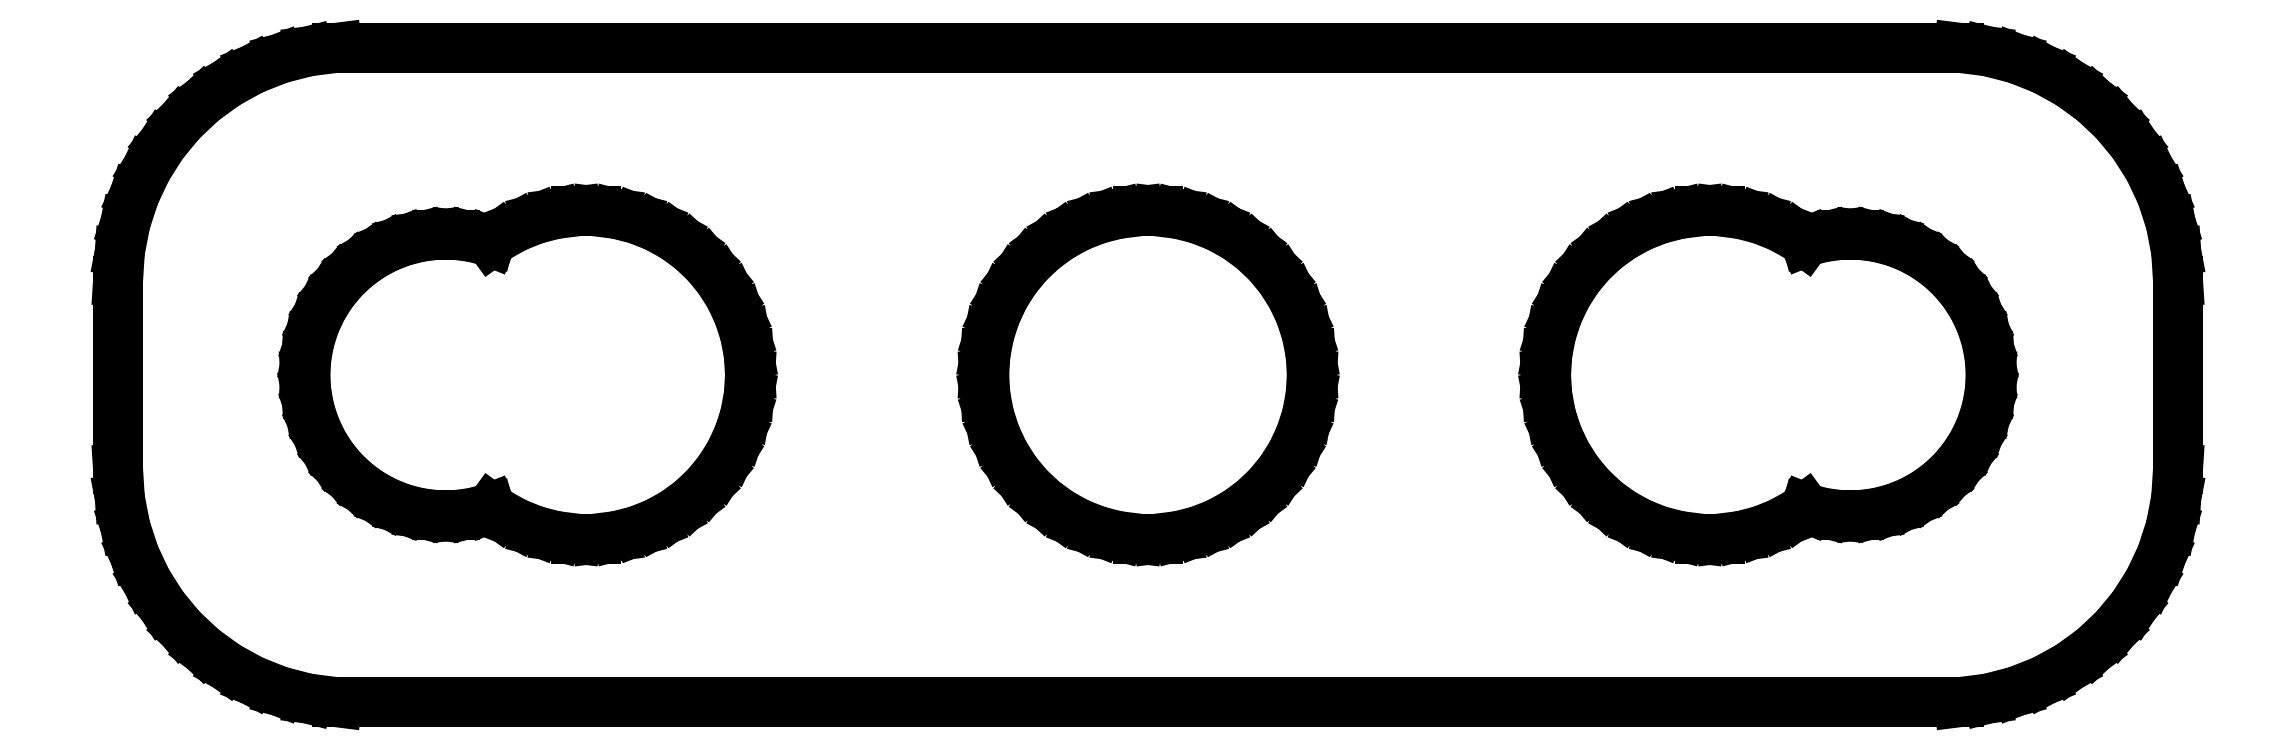
<metadata>
{"format":"dxf","ext":"dxf","renderer":"ezdxf+matplotlib","layout":"modelspace","background":"white","min_lineweight":24,"dpi":150}
</metadata>
<code>
0
SECTION
2
ENTITIES
0
LINE
8
0
10
17.94
20
17.09
11
18.55
21
17.24
0
LINE
8
0
10
18.55
20
17.24
11
19.13
21
17.48
0
LINE
8
0
10
19.13
20
17.48
11
19.68
21
17.78
0
LINE
8
0
10
19.68
20
17.78
11
20.19
21
18.15
0
LINE
8
0
10
20.19
20
18.15
11
20.64
21
18.58
0
LINE
8
0
10
20.64
20
18.58
11
21.05
21
19.06
0
LINE
8
0
10
21.05
20
19.06
11
21.38
21
19.59
0
LINE
8
0
10
21.38
20
19.59
11
21.65
21
20.16
0
LINE
8
0
10
21.65
20
20.16
11
21.84
21
20.76
0
LINE
8
0
10
21.84
20
20.76
11
21.96
21
21.37
0
LINE
8
0
10
21.96
20
21.37
11
22
21
22
0
LINE
8
0
10
22
20
22
11
22
21
26
0
LINE
8
0
10
22
20
26
11
21.96
21
26.63
0
LINE
8
0
10
21.96
20
26.63
11
21.84
21
27.24
0
LINE
8
0
10
21.84
20
27.24
11
21.65
21
27.84
0
LINE
8
0
10
21.65
20
27.84
11
21.38
21
28.41
0
LINE
8
0
10
21.38
20
28.41
11
21.05
21
28.94
0
LINE
8
0
10
21.05
20
28.94
11
20.64
21
29.42
0
LINE
8
0
10
20.64
20
29.42
11
20.19
21
29.85
0
LINE
8
0
10
20.19
20
29.85
11
19.68
21
30.22
0
LINE
8
0
10
19.68
20
30.22
11
19.13
21
30.52
0
LINE
8
0
10
19.13
20
30.52
11
18.55
21
30.76
0
LINE
8
0
10
18.55
20
30.76
11
17.94
21
30.91
0
LINE
8
0
10
17.94
20
30.91
11
17.31
21
30.99
0
LINE
8
0
10
17.31
20
30.99
11
-17.31
21
30.99
0
LINE
8
0
10
-17.31
20
30.99
11
-17.94
21
30.91
0
LINE
8
0
10
-17.94
20
30.91
11
-18.55
21
30.76
0
LINE
8
0
10
-18.55
20
30.76
11
-19.13
21
30.52
0
LINE
8
0
10
-19.13
20
30.52
11
-19.68
21
30.22
0
LINE
8
0
10
-19.68
20
30.22
11
-20.19
21
29.85
0
LINE
8
0
10
-20.19
20
29.85
11
-20.64
21
29.42
0
LINE
8
0
10
-20.64
20
29.42
11
-21.05
21
28.94
0
LINE
8
0
10
-21.05
20
28.94
11
-21.38
21
28.41
0
LINE
8
0
10
-21.38
20
28.41
11
-21.65
21
27.84
0
LINE
8
0
10
-21.65
20
27.84
11
-21.84
21
27.24
0
LINE
8
0
10
-21.84
20
27.24
11
-21.96
21
26.63
0
LINE
8
0
10
-21.96
20
26.63
11
-22
21
26
0
LINE
8
0
10
-22
20
26
11
-22
21
22
0
LINE
8
0
10
-22
20
22
11
-21.96
21
21.37
0
LINE
8
0
10
-21.96
20
21.37
11
-21.84
21
20.76
0
LINE
8
0
10
-21.84
20
20.76
11
-21.65
21
20.16
0
LINE
8
0
10
-21.65
20
20.16
11
-21.38
21
19.59
0
LINE
8
0
10
-21.38
20
19.59
11
-21.05
21
19.06
0
LINE
8
0
10
-21.05
20
19.06
11
-20.64
21
18.58
0
LINE
8
0
10
-20.64
20
18.58
11
-20.19
21
18.15
0
LINE
8
0
10
-20.19
20
18.15
11
-19.68
21
17.78
0
LINE
8
0
10
-19.68
20
17.78
11
-19.13
21
17.48
0
LINE
8
0
10
-19.13
20
17.48
11
-18.55
21
17.24
0
LINE
8
0
10
-18.55
20
17.24
11
-17.94
21
17.09
0
LINE
8
0
10
-17.94
20
17.09
11
-17.31
21
17.01
0
LINE
8
0
10
-17.31
20
17.01
11
17.31
21
17.01
0
LINE
8
0
10
17.31
20
17.01
11
17.94
21
17.09
0
LINE
8
0
10
-12.22
20
20.51
11
-12.66
21
20.56
0
LINE
8
0
10
-12.66
20
20.56
11
-13.08
21
20.67
0
LINE
8
0
10
-13.08
20
20.67
11
-13.49
21
20.83
0
LINE
8
0
10
-13.49
20
20.83
11
-13.88
21
21.04
0
LINE
8
0
10
-13.88
20
21.04
11
-14.04
21
21.16
0
LINE
8
0
10
-14.04
20
21.16
11
-14.07
21
21.15
0
LINE
8
0
10
-14.07
20
21.15
11
-14.44
21
21.05
0
LINE
8
0
10
-14.44
20
21.05
11
-14.81
21
21.01
0
LINE
8
0
10
-14.81
20
21.01
11
-15.19
21
21.01
0
LINE
8
0
10
-15.19
20
21.01
11
-15.56
21
21.05
0
LINE
8
0
10
-15.56
20
21.05
11
-15.93
21
21.15
0
LINE
8
0
10
-15.93
20
21.15
11
-16.28
21
21.29
0
LINE
8
0
10
-16.28
20
21.29
11
-16.61
21
21.47
0
LINE
8
0
10
-16.61
20
21.47
11
-16.91
21
21.69
0
LINE
8
0
10
-16.91
20
21.69
11
-17.19
21
21.95
0
LINE
8
0
10
-17.19
20
21.95
11
-17.43
21
22.24
0
LINE
8
0
10
-17.43
20
22.24
11
-17.63
21
22.55
0
LINE
8
0
10
-17.63
20
22.55
11
-17.79
21
22.9
0
LINE
8
0
10
-17.79
20
22.9
11
-17.91
21
23.25
0
LINE
8
0
10
-17.91
20
23.25
11
-17.98
21
23.62
0
LINE
8
0
10
-17.98
20
23.62
11
-18
21
24
0
LINE
8
0
10
-18
20
24
11
-17.98
21
24.38
0
LINE
8
0
10
-17.98
20
24.38
11
-17.91
21
24.75
0
LINE
8
0
10
-17.91
20
24.75
11
-17.79
21
25.1
0
LINE
8
0
10
-17.79
20
25.1
11
-17.63
21
25.45
0
LINE
8
0
10
-17.63
20
25.45
11
-17.43
21
25.76
0
LINE
8
0
10
-17.43
20
25.76
11
-17.19
21
26.05
0
LINE
8
0
10
-17.19
20
26.05
11
-16.91
21
26.31
0
LINE
8
0
10
-16.91
20
26.31
11
-16.61
21
26.53
0
LINE
8
0
10
-16.61
20
26.53
11
-16.28
21
26.71
0
LINE
8
0
10
-16.28
20
26.71
11
-15.93
21
26.85
0
LINE
8
0
10
-15.93
20
26.85
11
-15.56
21
26.95
0
LINE
8
0
10
-15.56
20
26.95
11
-15.19
21
26.99
0
LINE
8
0
10
-15.19
20
26.99
11
-14.81
21
26.99
0
LINE
8
0
10
-14.81
20
26.99
11
-14.44
21
26.95
0
LINE
8
0
10
-14.44
20
26.95
11
-14.07
21
26.85
0
LINE
8
0
10
-14.07
20
26.85
11
-14.04
21
26.84
0
LINE
8
0
10
-14.04
20
26.84
11
-13.88
21
26.96
0
LINE
8
0
10
-13.88
20
26.96
11
-13.49
21
27.17
0
LINE
8
0
10
-13.49
20
27.17
11
-13.08
21
27.33
0
LINE
8
0
10
-13.08
20
27.33
11
-12.66
21
27.44
0
LINE
8
0
10
-12.66
20
27.44
11
-12.22
21
27.49
0
LINE
8
0
10
-12.22
20
27.49
11
-11.78
21
27.49
0
LINE
8
0
10
-11.78
20
27.49
11
-11.34
21
27.44
0
LINE
8
0
10
-11.34
20
27.44
11
-10.92
21
27.33
0
LINE
8
0
10
-10.92
20
27.33
11
-10.51
21
27.17
0
LINE
8
0
10
-10.51
20
27.17
11
-10.12
21
26.96
0
LINE
8
0
10
-10.12
20
26.96
11
-9.769
21
26.7
0
LINE
8
0
10
-9.769
20
26.7
11
-9.449
21
26.4
0
LINE
8
0
10
-9.449
20
26.4
11
-9.168
21
26.06
0
LINE
8
0
10
-9.168
20
26.06
11
-8.933
21
25.69
0
LINE
8
0
10
-8.933
20
25.69
11
-8.746
21
25.29
0
LINE
8
0
10
-8.746
20
25.29
11
-8.61
21
24.87
0
LINE
8
0
10
-8.61
20
24.87
11
-8.528
21
24.44
0
LINE
8
0
10
-8.528
20
24.44
11
-8.5
21
24
0
LINE
8
0
10
-8.5
20
24
11
-8.528
21
23.56
0
LINE
8
0
10
-8.528
20
23.56
11
-8.61
21
23.13
0
LINE
8
0
10
-8.61
20
23.13
11
-8.746
21
22.71
0
LINE
8
0
10
-8.746
20
22.71
11
-8.933
21
22.31
0
LINE
8
0
10
-8.933
20
22.31
11
-9.168
21
21.94
0
LINE
8
0
10
-9.168
20
21.94
11
-9.449
21
21.6
0
LINE
8
0
10
-9.449
20
21.6
11
-9.769
21
21.3
0
LINE
8
0
10
-9.769
20
21.3
11
-10.12
21
21.04
0
LINE
8
0
10
-10.12
20
21.04
11
-10.51
21
20.83
0
LINE
8
0
10
-10.51
20
20.83
11
-10.92
21
20.67
0
LINE
8
0
10
-10.92
20
20.67
11
-11.34
21
20.56
0
LINE
8
0
10
-11.34
20
20.56
11
-11.78
21
20.51
0
LINE
8
0
10
-11.78
20
20.51
11
-12.22
21
20.51
0
LINE
8
0
10
-0.2198
20
20.51
11
-0.6558
21
20.56
0
LINE
8
0
10
-0.6558
20
20.56
11
-1.082
21
20.67
0
LINE
8
0
10
-1.082
20
20.67
11
-1.49
21
20.83
0
LINE
8
0
10
-1.49
20
20.83
11
-1.875
21
21.04
0
LINE
8
0
10
-1.875
20
21.04
11
-2.231
21
21.3
0
LINE
8
0
10
-2.231
20
21.3
11
-2.551
21
21.6
0
LINE
8
0
10
-2.551
20
21.6
11
-2.832
21
21.94
0
LINE
8
0
10
-2.832
20
21.94
11
-3.067
21
22.31
0
LINE
8
0
10
-3.067
20
22.31
11
-3.254
21
22.71
0
LINE
8
0
10
-3.254
20
22.71
11
-3.39
21
23.13
0
LINE
8
0
10
-3.39
20
23.13
11
-3.472
21
23.56
0
LINE
8
0
10
-3.472
20
23.56
11
-3.5
21
24
0
LINE
8
0
10
-3.5
20
24
11
-3.472
21
24.44
0
LINE
8
0
10
-3.472
20
24.44
11
-3.39
21
24.87
0
LINE
8
0
10
-3.39
20
24.87
11
-3.254
21
25.29
0
LINE
8
0
10
-3.254
20
25.29
11
-3.067
21
25.69
0
LINE
8
0
10
-3.067
20
25.69
11
-2.832
21
26.06
0
LINE
8
0
10
-2.832
20
26.06
11
-2.551
21
26.4
0
LINE
8
0
10
-2.551
20
26.4
11
-2.231
21
26.7
0
LINE
8
0
10
-2.231
20
26.7
11
-1.875
21
26.96
0
LINE
8
0
10
-1.875
20
26.96
11
-1.49
21
27.17
0
LINE
8
0
10
-1.49
20
27.17
11
-1.082
21
27.33
0
LINE
8
0
10
-1.082
20
27.33
11
-0.6558
21
27.44
0
LINE
8
0
10
-0.6558
20
27.44
11
-0.2198
21
27.49
0
LINE
8
0
10
-0.2198
20
27.49
11
0.2198
21
27.49
0
LINE
8
0
10
0.2198
20
27.49
11
0.6558
21
27.44
0
LINE
8
0
10
0.6558
20
27.44
11
1.082
21
27.33
0
LINE
8
0
10
1.082
20
27.33
11
1.49
21
27.17
0
LINE
8
0
10
1.49
20
27.17
11
1.875
21
26.96
0
LINE
8
0
10
1.875
20
26.96
11
2.231
21
26.7
0
LINE
8
0
10
2.231
20
26.7
11
2.551
21
26.4
0
LINE
8
0
10
2.551
20
26.4
11
2.832
21
26.06
0
LINE
8
0
10
2.832
20
26.06
11
3.067
21
25.69
0
LINE
8
0
10
3.067
20
25.69
11
3.254
21
25.29
0
LINE
8
0
10
3.254
20
25.29
11
3.39
21
24.87
0
LINE
8
0
10
3.39
20
24.87
11
3.472
21
24.44
0
LINE
8
0
10
3.472
20
24.44
11
3.5
21
24
0
LINE
8
0
10
3.5
20
24
11
3.472
21
23.56
0
LINE
8
0
10
3.472
20
23.56
11
3.39
21
23.13
0
LINE
8
0
10
3.39
20
23.13
11
3.254
21
22.71
0
LINE
8
0
10
3.254
20
22.71
11
3.067
21
22.31
0
LINE
8
0
10
3.067
20
22.31
11
2.832
21
21.94
0
LINE
8
0
10
2.832
20
21.94
11
2.551
21
21.6
0
LINE
8
0
10
2.551
20
21.6
11
2.231
21
21.3
0
LINE
8
0
10
2.231
20
21.3
11
1.875
21
21.04
0
LINE
8
0
10
1.875
20
21.04
11
1.49
21
20.83
0
LINE
8
0
10
1.49
20
20.83
11
1.082
21
20.67
0
LINE
8
0
10
1.082
20
20.67
11
0.6558
21
20.56
0
LINE
8
0
10
0.6558
20
20.56
11
0.2198
21
20.51
0
LINE
8
0
10
0.2198
20
20.51
11
-0.2198
21
20.51
0
LINE
8
0
10
11.78
20
20.51
11
11.34
21
20.56
0
LINE
8
0
10
11.34
20
20.56
11
10.92
21
20.67
0
LINE
8
0
10
10.92
20
20.67
11
10.51
21
20.83
0
LINE
8
0
10
10.51
20
20.83
11
10.12
21
21.04
0
LINE
8
0
10
10.12
20
21.04
11
9.769
21
21.3
0
LINE
8
0
10
9.769
20
21.3
11
9.449
21
21.6
0
LINE
8
0
10
9.449
20
21.6
11
9.168
21
21.94
0
LINE
8
0
10
9.168
20
21.94
11
8.933
21
22.31
0
LINE
8
0
10
8.933
20
22.31
11
8.746
21
22.71
0
LINE
8
0
10
8.746
20
22.71
11
8.61
21
23.13
0
LINE
8
0
10
8.61
20
23.13
11
8.528
21
23.56
0
LINE
8
0
10
8.528
20
23.56
11
8.5
21
24
0
LINE
8
0
10
8.5
20
24
11
8.528
21
24.44
0
LINE
8
0
10
8.528
20
24.44
11
8.61
21
24.87
0
LINE
8
0
10
8.61
20
24.87
11
8.746
21
25.29
0
LINE
8
0
10
8.746
20
25.29
11
8.933
21
25.69
0
LINE
8
0
10
8.933
20
25.69
11
9.168
21
26.06
0
LINE
8
0
10
9.168
20
26.06
11
9.449
21
26.4
0
LINE
8
0
10
9.449
20
26.4
11
9.769
21
26.7
0
LINE
8
0
10
9.769
20
26.7
11
10.12
21
26.96
0
LINE
8
0
10
10.12
20
26.96
11
10.51
21
27.17
0
LINE
8
0
10
10.51
20
27.17
11
10.92
21
27.33
0
LINE
8
0
10
10.92
20
27.33
11
11.34
21
27.44
0
LINE
8
0
10
11.34
20
27.44
11
11.78
21
27.49
0
LINE
8
0
10
11.78
20
27.49
11
12.22
21
27.49
0
LINE
8
0
10
12.22
20
27.49
11
12.66
21
27.44
0
LINE
8
0
10
12.66
20
27.44
11
13.08
21
27.33
0
LINE
8
0
10
13.08
20
27.33
11
13.49
21
27.17
0
LINE
8
0
10
13.49
20
27.17
11
13.88
21
26.96
0
LINE
8
0
10
13.88
20
26.96
11
14.04
21
26.84
0
LINE
8
0
10
14.04
20
26.84
11
14.07
21
26.85
0
LINE
8
0
10
14.07
20
26.85
11
14.44
21
26.95
0
LINE
8
0
10
14.44
20
26.95
11
14.81
21
26.99
0
LINE
8
0
10
14.81
20
26.99
11
15.19
21
26.99
0
LINE
8
0
10
15.19
20
26.99
11
15.56
21
26.95
0
LINE
8
0
10
15.56
20
26.95
11
15.93
21
26.85
0
LINE
8
0
10
15.93
20
26.85
11
16.28
21
26.71
0
LINE
8
0
10
16.28
20
26.71
11
16.61
21
26.53
0
LINE
8
0
10
16.61
20
26.53
11
16.91
21
26.31
0
LINE
8
0
10
16.91
20
26.31
11
17.19
21
26.05
0
LINE
8
0
10
17.19
20
26.05
11
17.43
21
25.76
0
LINE
8
0
10
17.43
20
25.76
11
17.63
21
25.45
0
LINE
8
0
10
17.63
20
25.45
11
17.79
21
25.1
0
LINE
8
0
10
17.79
20
25.1
11
17.91
21
24.75
0
LINE
8
0
10
17.91
20
24.75
11
17.98
21
24.38
0
LINE
8
0
10
17.98
20
24.38
11
18
21
24
0
LINE
8
0
10
18
20
24
11
17.98
21
23.62
0
LINE
8
0
10
17.98
20
23.62
11
17.91
21
23.25
0
LINE
8
0
10
17.91
20
23.25
11
17.79
21
22.9
0
LINE
8
0
10
17.79
20
22.9
11
17.63
21
22.55
0
LINE
8
0
10
17.63
20
22.55
11
17.43
21
22.24
0
LINE
8
0
10
17.43
20
22.24
11
17.19
21
21.95
0
LINE
8
0
10
17.19
20
21.95
11
16.91
21
21.69
0
LINE
8
0
10
16.91
20
21.69
11
16.61
21
21.47
0
LINE
8
0
10
16.61
20
21.47
11
16.28
21
21.29
0
LINE
8
0
10
16.28
20
21.29
11
15.93
21
21.15
0
LINE
8
0
10
15.93
20
21.15
11
15.56
21
21.05
0
LINE
8
0
10
15.56
20
21.05
11
15.19
21
21.01
0
LINE
8
0
10
15.19
20
21.01
11
14.81
21
21.01
0
LINE
8
0
10
14.81
20
21.01
11
14.44
21
21.05
0
LINE
8
0
10
14.44
20
21.05
11
14.07
21
21.15
0
LINE
8
0
10
14.07
20
21.15
11
14.04
21
21.16
0
LINE
8
0
10
14.04
20
21.16
11
13.88
21
21.04
0
LINE
8
0
10
13.88
20
21.04
11
13.49
21
20.83
0
LINE
8
0
10
13.49
20
20.83
11
13.08
21
20.67
0
LINE
8
0
10
13.08
20
20.67
11
12.66
21
20.56
0
LINE
8
0
10
12.66
20
20.56
11
12.22
21
20.51
0
LINE
8
0
10
12.22
20
20.51
11
11.78
21
20.51
0
ENDSEC
0
EOF

</code>
